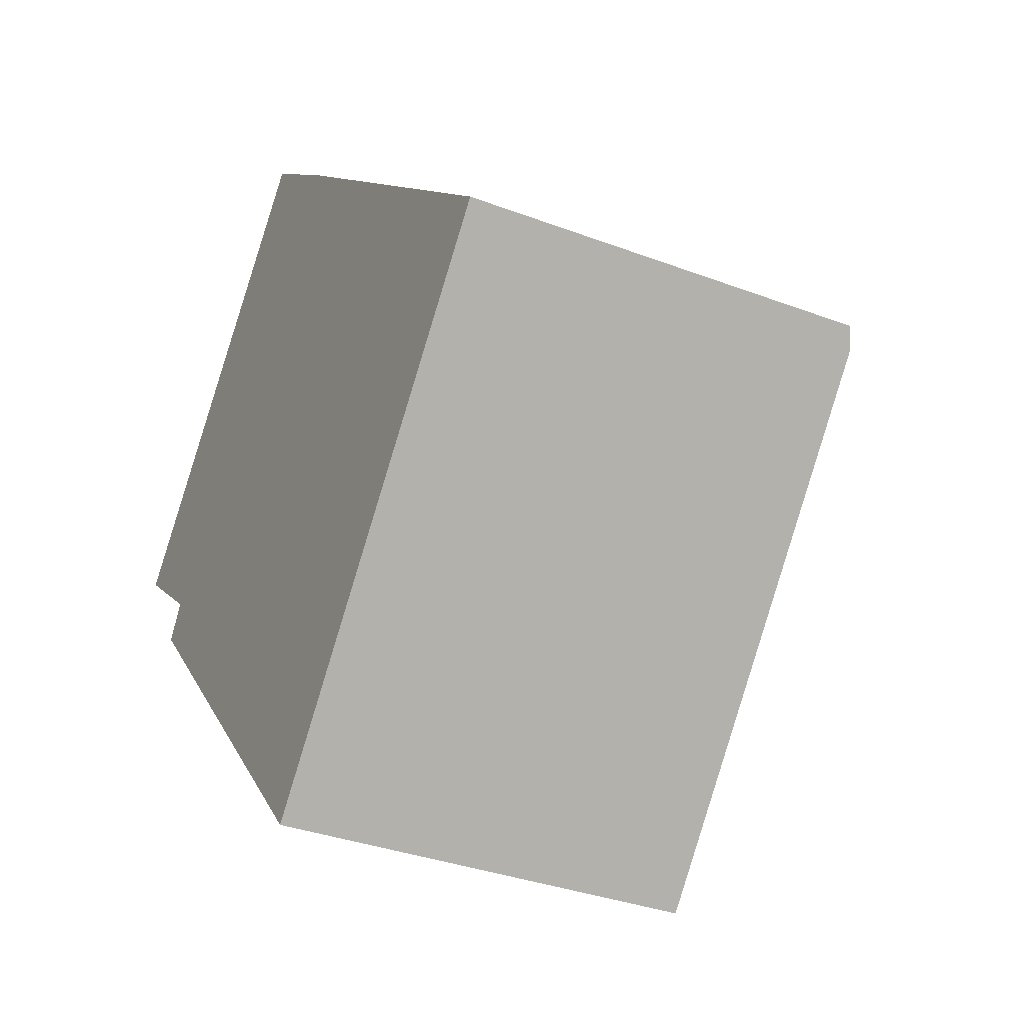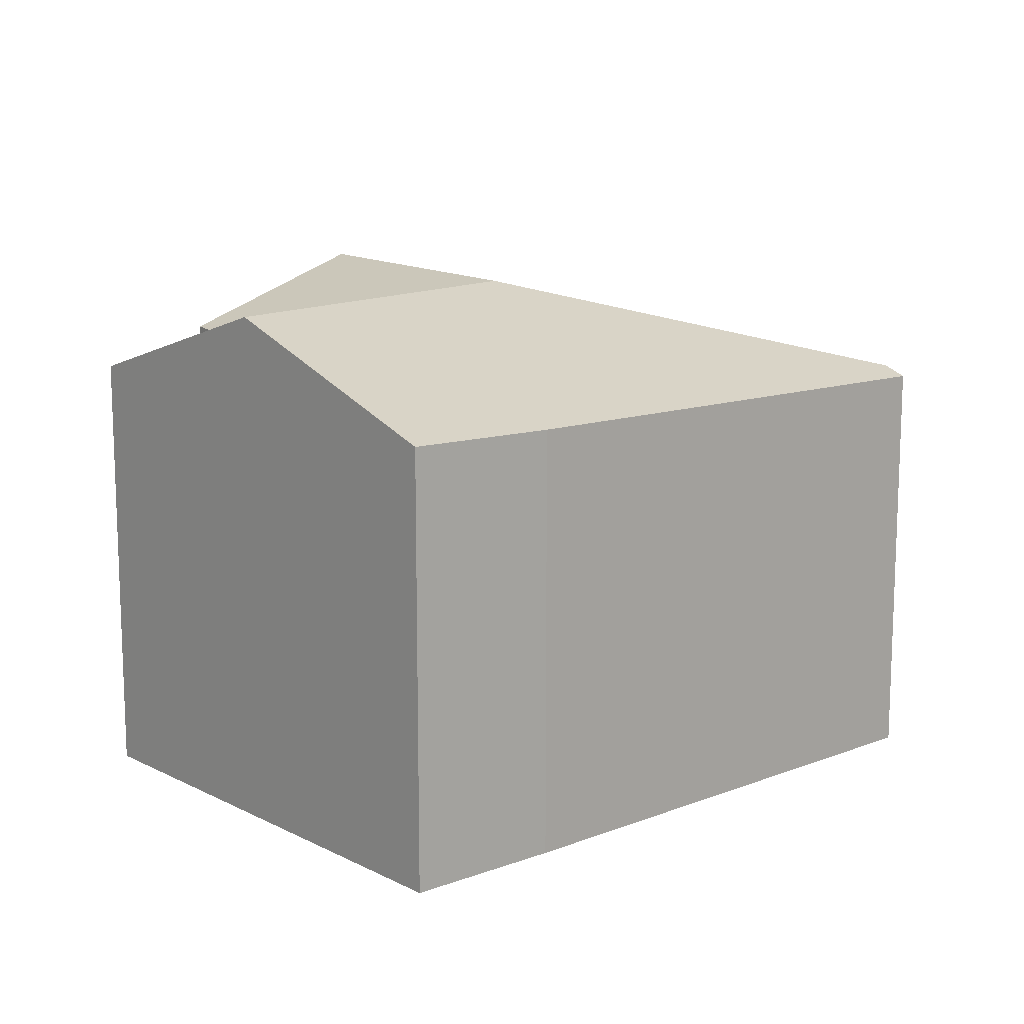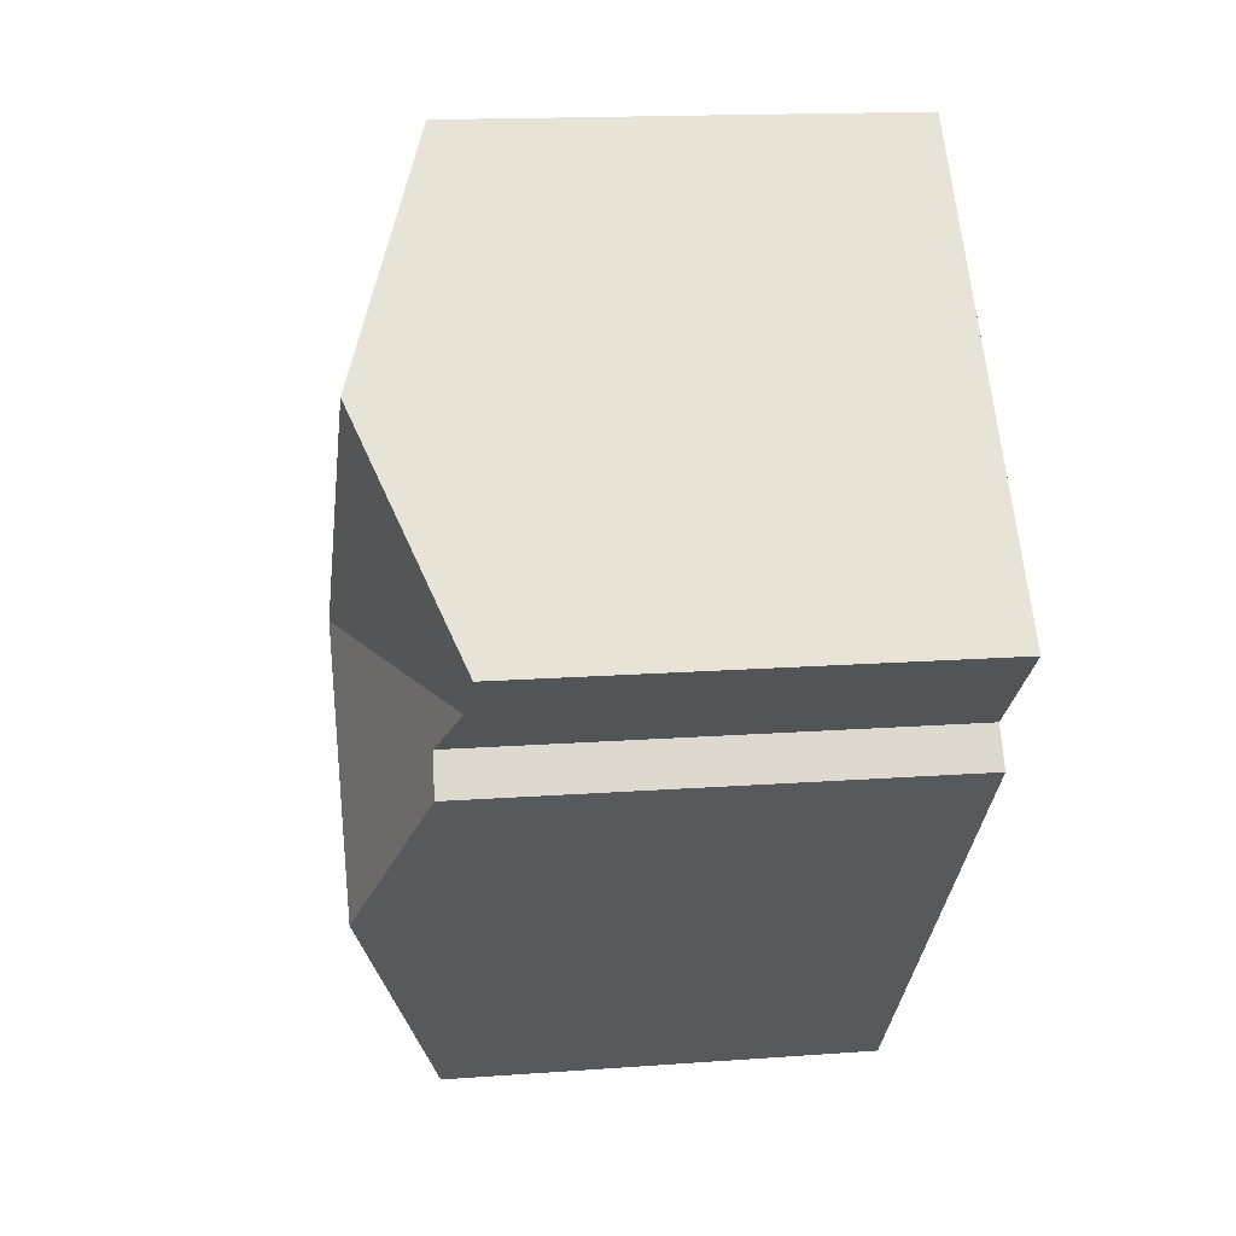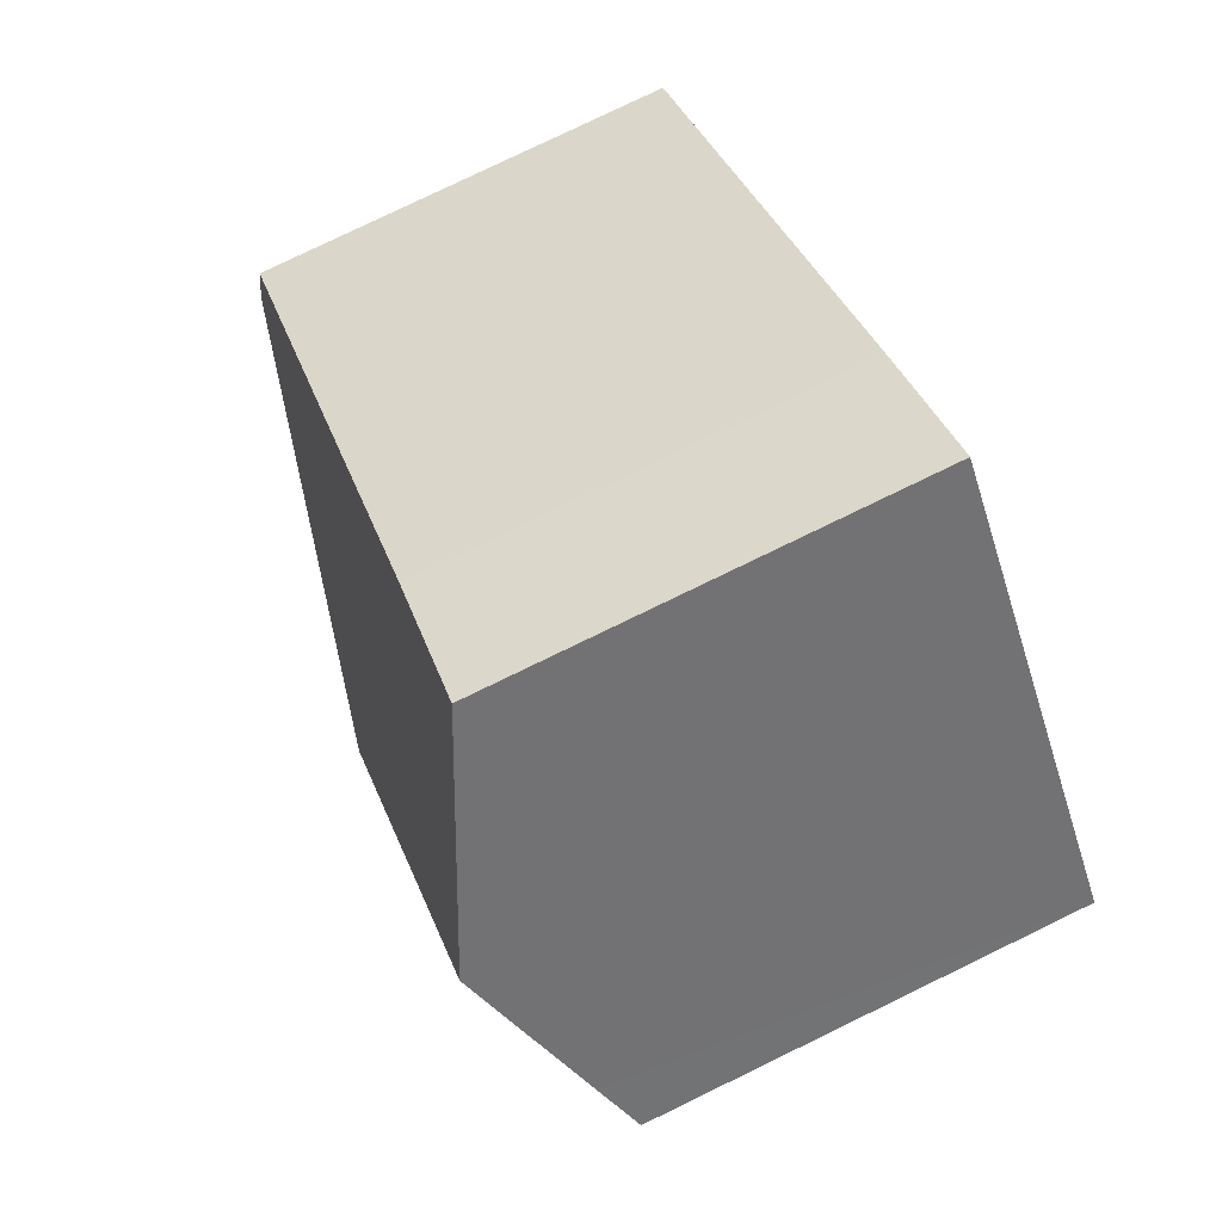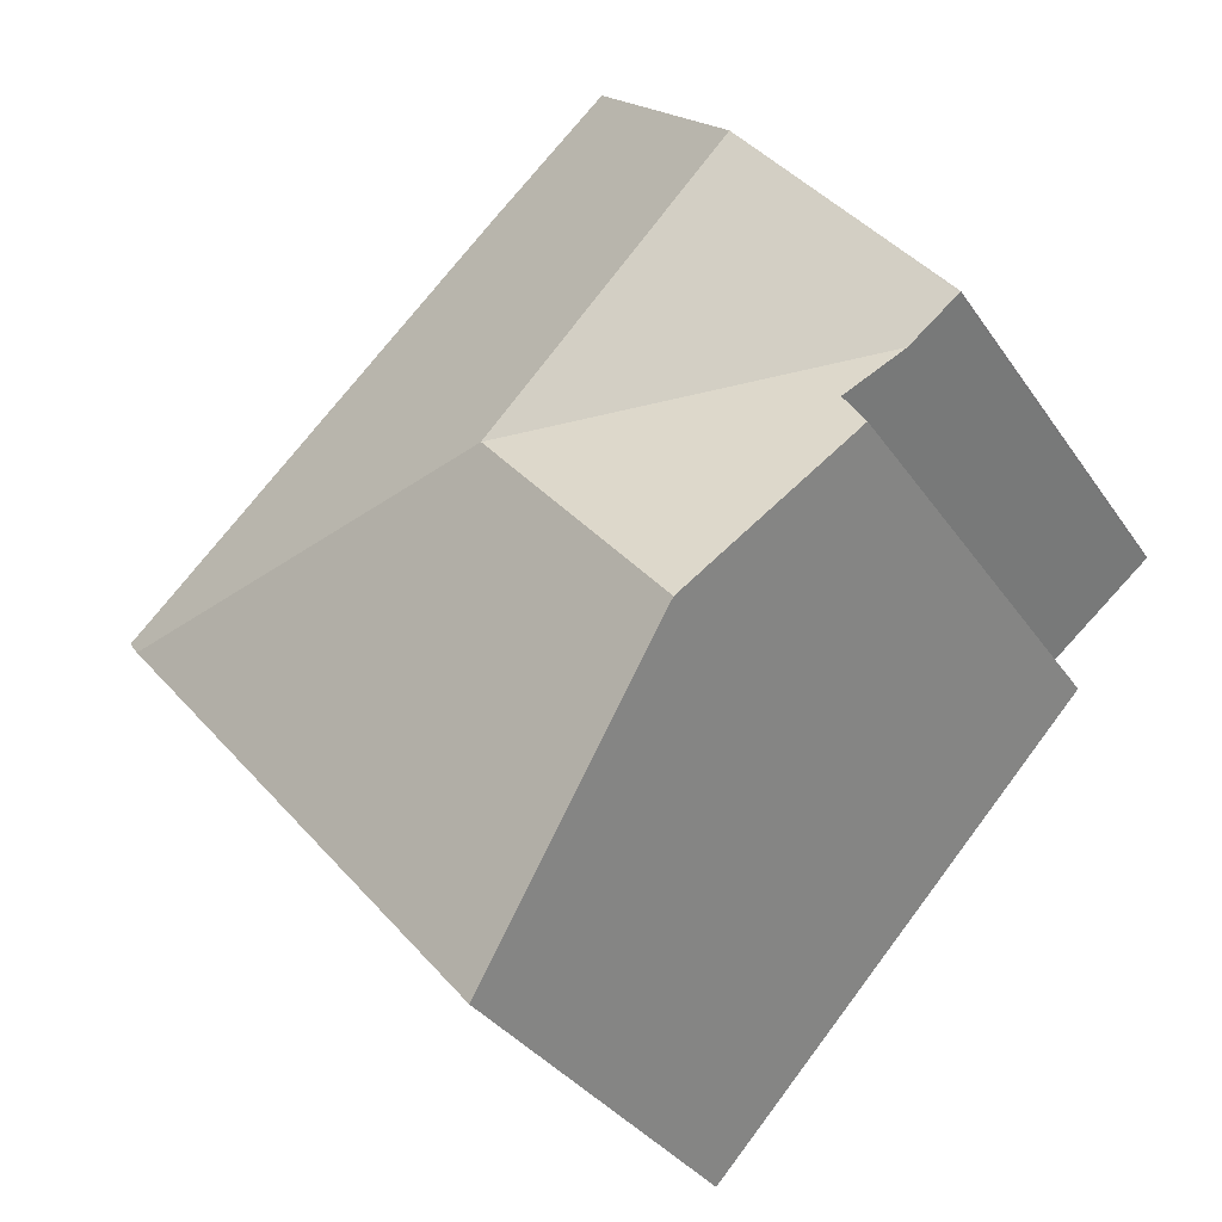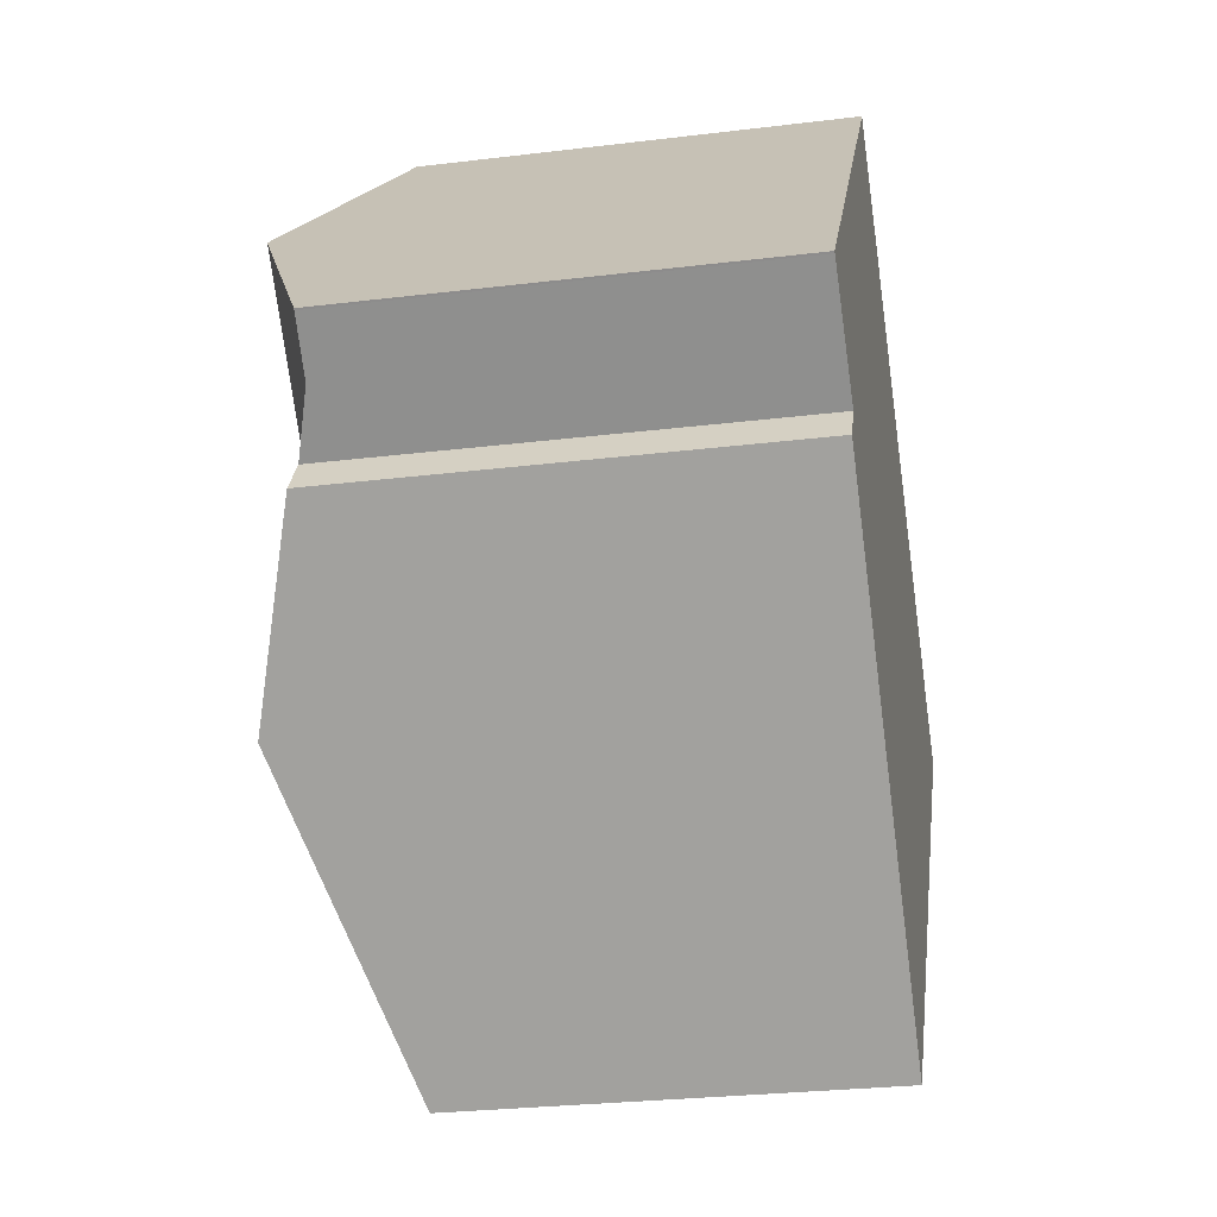
<metadata>
{"format":"obj","ext":"obj","renderer":"f3d","projection":"perspective","resolution":1024,"background":"white","views":[{"elev":-34.4,"azim":63.0,"up":"+Z"},{"elev":13.9,"azim":0.2,"up":"+Y"},{"elev":15.3,"azim":-99.1,"up":"+Z"},{"elev":79.7,"azim":-115.8,"up":"+Z"},{"elev":-33.7,"azim":-151.0,"up":"+Z"},{"elev":-27.2,"azim":-79.3,"up":"+Z"}]}
</metadata>
<code>
v  6.451 8.216 7.23
v  7.728 9.866 -1.136
v  3.144 9.866 3.524
v  8.734 8.119 5.326
v  12.2 8.008 2.275
v  15.87 8.036 -1.569
v  15.92 8.008 -1.504
v  16.16 7.881 -1.211
v  4.293 9.866 -5.236
v  8.78 8.036 -10.02
v  1.516 8.733 -2.272
v  1.941 8.705 -1.607
v  0.936 8.338 -0.775
v  0.821 8.707 0.919
v  0.03 8.298 -0.024
v  0 8.297 5.08e-16
v  1.941 9.84e-17 -1.607
v  0.03 1.47e-18 -0.024
v  0.936 4.746e-17 -0.775
v  0 0 0
v  8.78 6.138e-16 -10.02
v  1.516 1.391e-16 -2.272
v  4.293 3.206e-16 -5.236
v  6.451 -4.427e-16 7.23
v  0.821 -5.627e-17 0.919
v  3.144 -2.158e-16 3.524
v  8.734 -3.261e-16 5.326
v  16.16 7.415e-17 -1.211
v  12.2 -1.393e-16 2.275
v  15.87 9.607e-17 -1.569
v  15.92 9.209e-17 -1.504
g defaultobject
f 1 2 3
f 2 1 4
f 2 4 5
f 2 5 6
f 6 5 7
f 7 5 8
f 9 6 10
f 6 9 2
f 11 2 9
f 2 11 12
f 2 12 13
f 14 15 16
f 15 14 13
f 13 14 2
f 2 14 3
f 17 13 12
f 13 17 15
f 15 17 18
f 18 17 19
f 18 16 15
f 16 18 20
f 21 9 10
f 9 21 11
f 11 21 22
f 22 21 23
f 22 12 11
f 12 22 17
f 20 14 16
f 14 20 3
f 3 20 1
f 1 20 24
f 24 20 25
f 24 25 26
f 24 4 1
f 4 24 27
f 27 5 4
f 5 27 8
f 8 27 28
f 28 27 29
f 7 10 6
f 10 7 8
f 10 8 28
f 10 28 30
f 10 30 21
f 30 28 31
f 29 31 28
f 31 29 30
f 30 29 21
f 21 29 27
f 21 27 24
f 21 24 26
f 21 26 23
f 23 26 25
f 23 25 17
f 17 25 19
f 19 25 18
f 18 25 20
f 22 23 17

</code>
